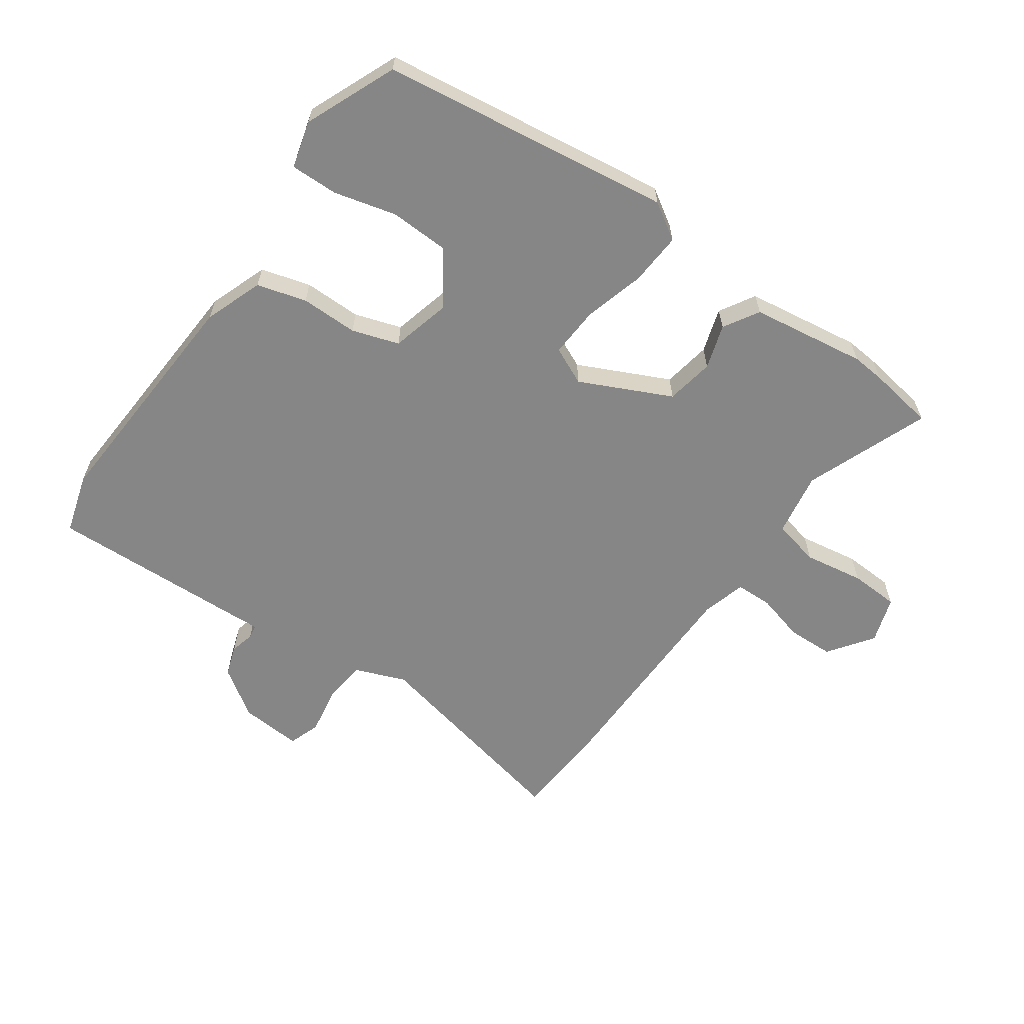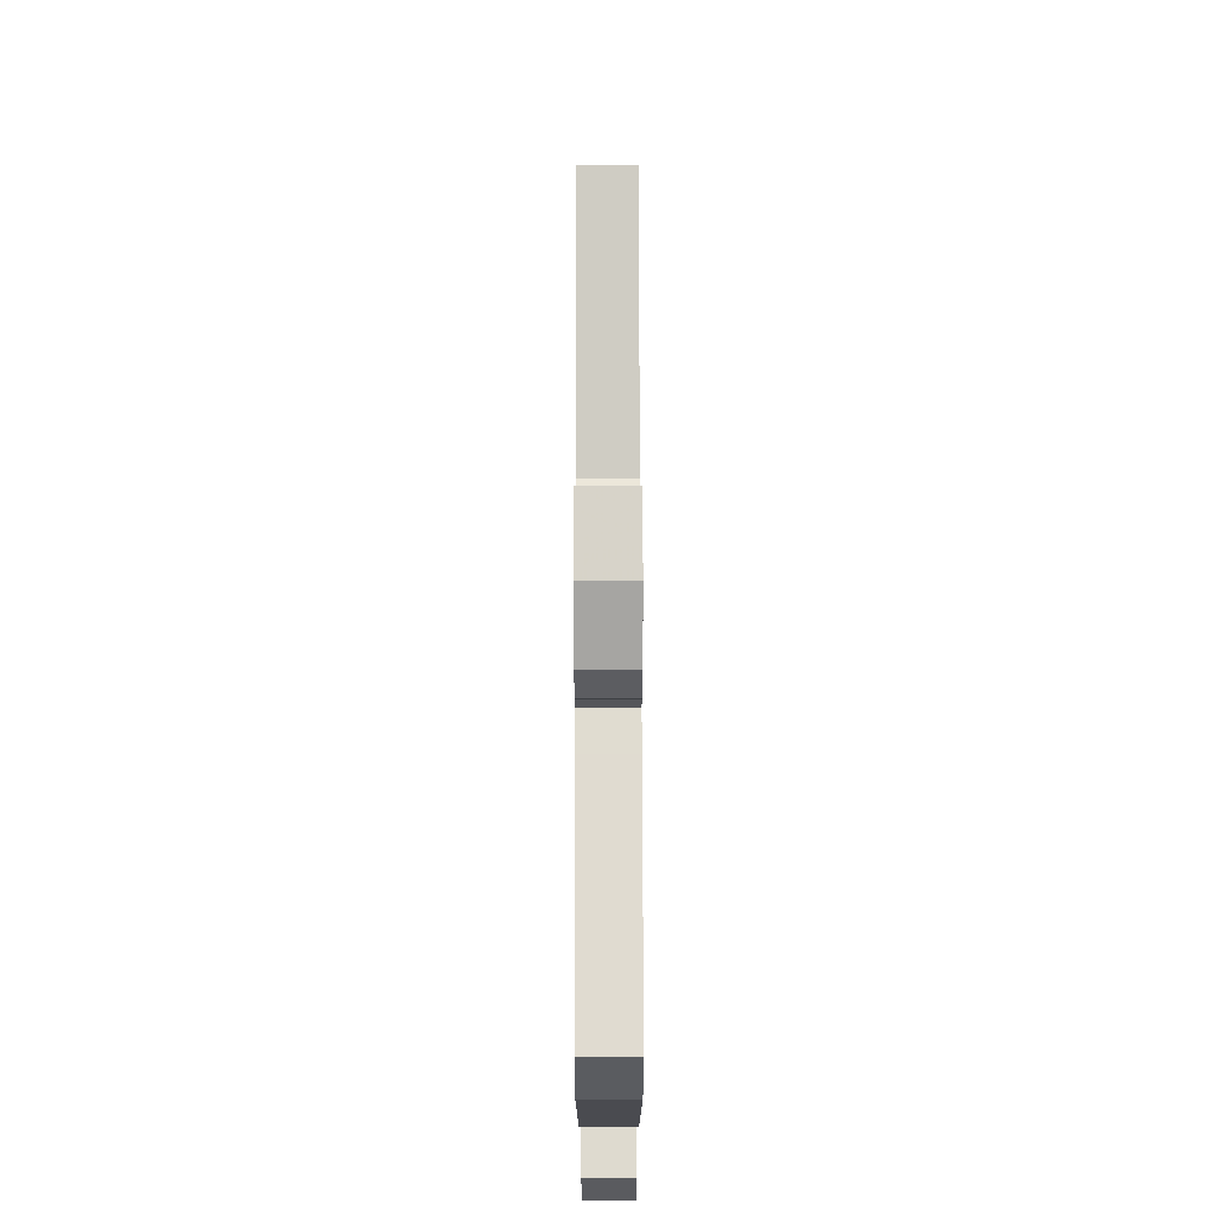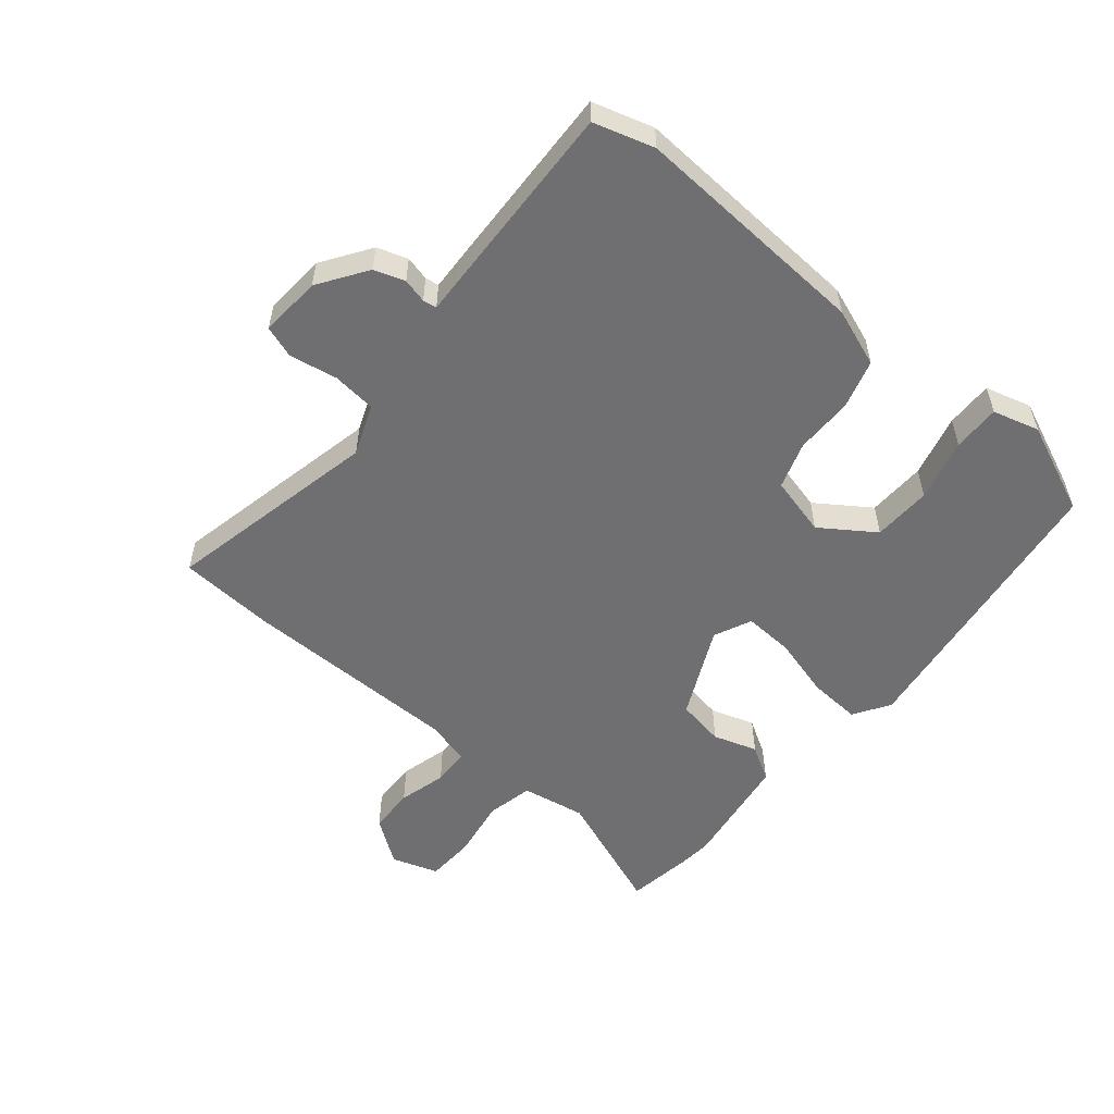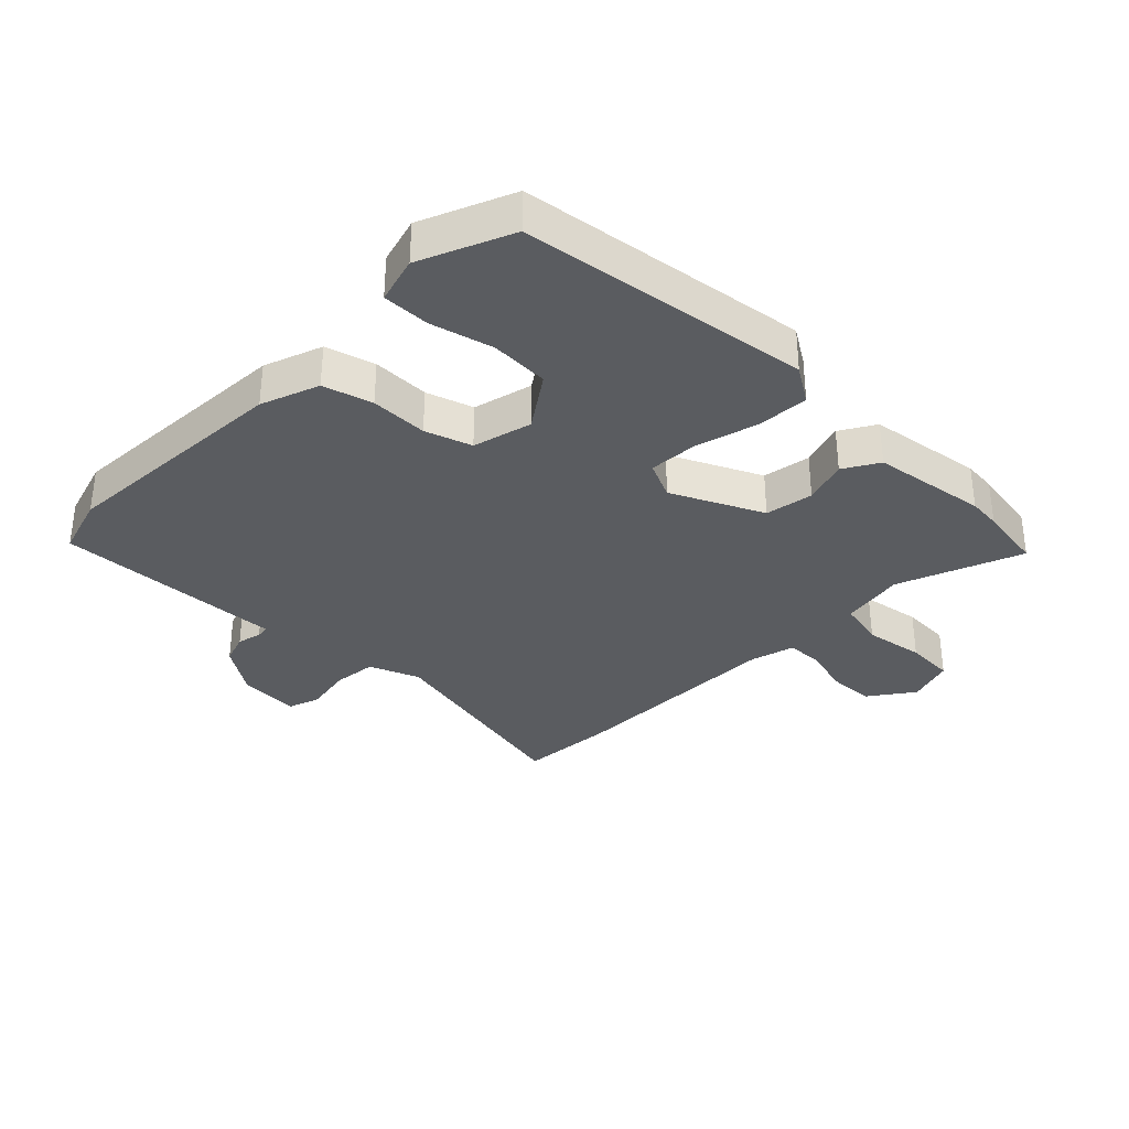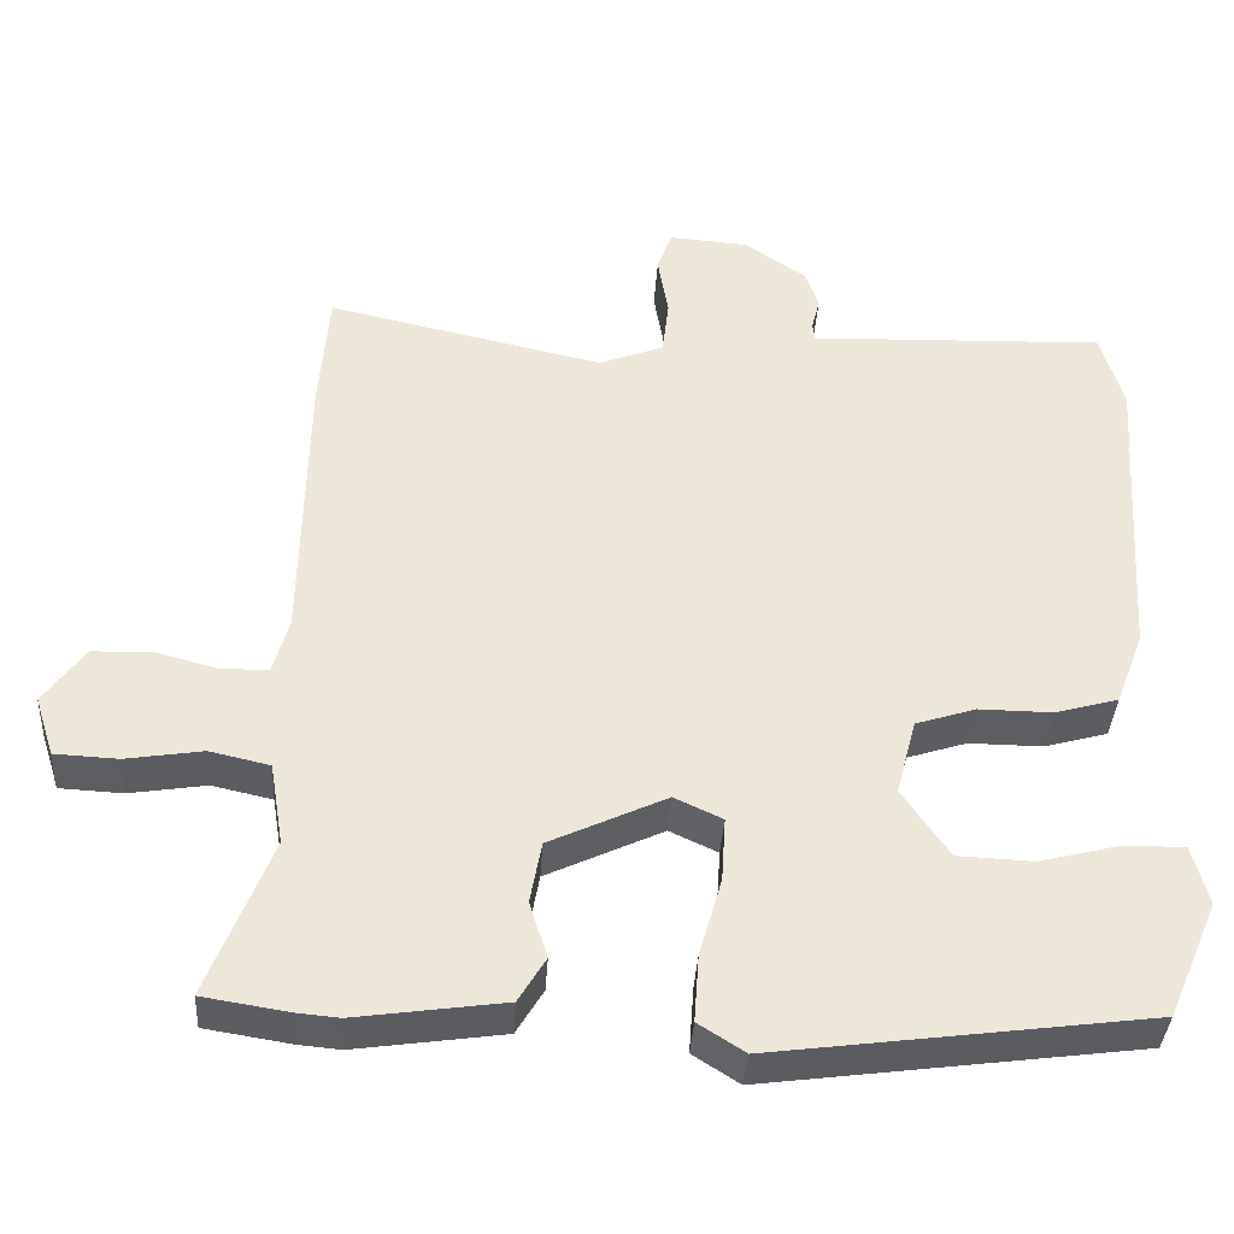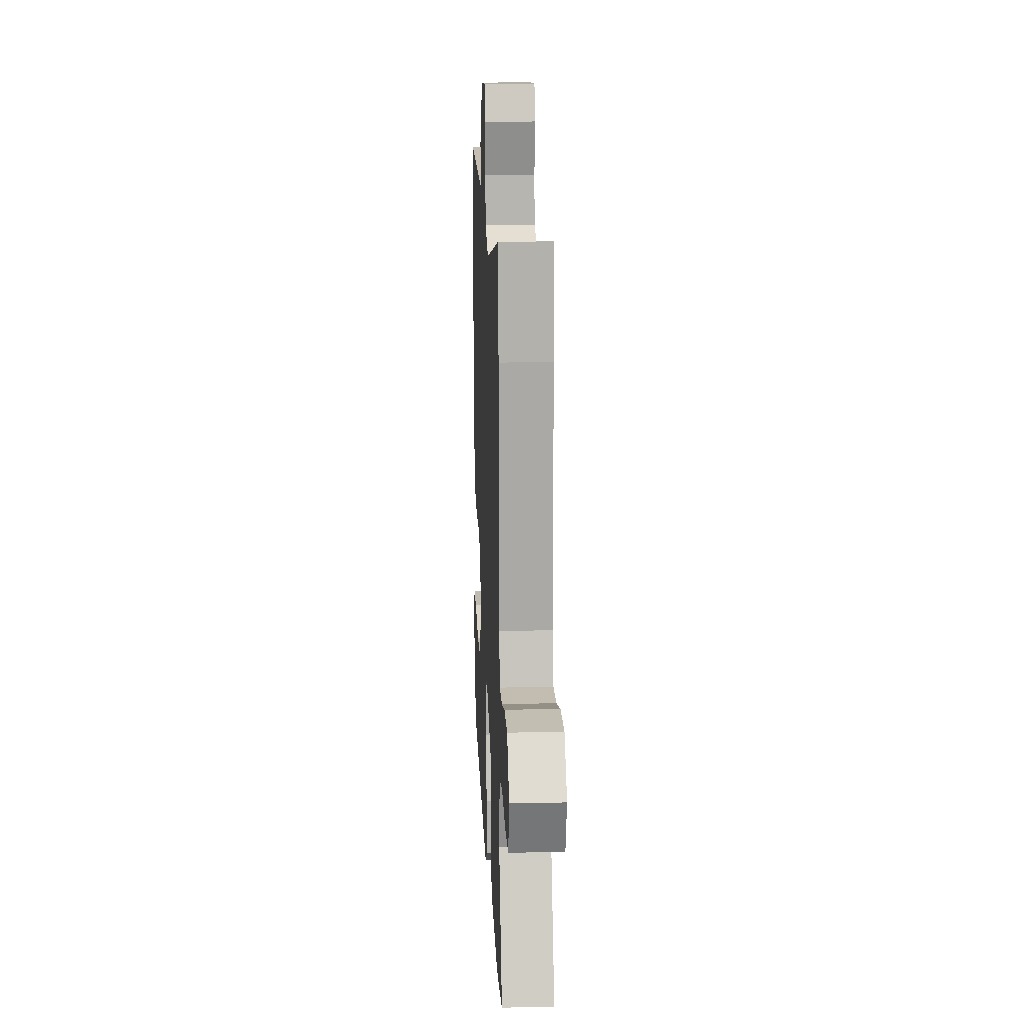
<metadata>
{"format":"obj","ext":"obj","renderer":"f3d","projection":"perspective","resolution":1024,"background":"white","views":[{"elev":-62.0,"azim":145.2,"up":"+Y"},{"elev":71.8,"azim":89.9,"up":"+Z"},{"elev":-54.7,"azim":50.7,"up":"+Y"},{"elev":-33.8,"azim":135.9,"up":"+Y"},{"elev":-37.3,"azim":-3.4,"up":"+Z"},{"elev":15.8,"azim":-92.7,"up":"+Z"}]}
</metadata>
<code>
v -0.479 0.07 -0.503
v -0.585 0.07 -0.486
v -0.507 0.07 -0.288
v -0.524 0.07 -0.185
v -0.599 0.07 -0.168
v -0.695 0.07 -0.183
v -0.774 0.07 -0.179
v -0.798 0.07 -0.104
v -0.746 0.07 -0.033
v -0.672 0.07 -0.031
v -0.595 0.07 -0.052
v -0.536 0.07 -0.051
v -0.516 0.07 0.02
v -0.51 0.07 0.376
v -0.498 0.07 0.528
v -0.154 0.07 0.451
v -0.073 0.07 0.482
v -0.065 0.07 0.552
v -0.078 0.07 0.629
v -0.06 0.07 0.68
v 0.039 0.07 0.672
v 0.116 0.07 0.619
v 0.132 0.07 0.57
v 0.122 0.07 0.531
v 0.125 0.07 0.509
v 0.176 0.07 0.511
v 0.494 0.07 0.521
v 0.522 0.07 0.424
v 0.497 0.07 0.042
v 0.462 0.07 -0.051
v 0.383 0.07 -0.073
v 0.291 0.07 -0.072
v 0.216 0.07 -0.096
v 0.191 0.07 -0.191
v 0.249 0.07 -0.277
v 0.343 0.07 -0.281
v 0.443 0.07 -0.256
v 0.519 0.07 -0.255
v 0.539 0.07 -0.33
v 0.476 0.07 -0.476
v 0.01 0.07 -0.537
v -0.048 0.07 -0.5
v -0.042 0.07 -0.416
v -0.014 0.07 -0.318
v -0.009 0.07 -0.238
v -0.069 0.07 -0.21
v -0.215 0.07 -0.278
v -0.229 0.07 -0.355
v -0.207 0.07 -0.426
v -0.241 0.07 -0.482
v -0.426 0.07 -0.508
v -0.479 0 -0.503
v -0.585 0 -0.486
v -0.507 0 -0.288
v -0.524 0 -0.185
v -0.599 0 -0.168
v -0.695 0 -0.183
v -0.774 0 -0.179
v -0.798 0 -0.104
v -0.746 0 -0.033
v -0.672 0 -0.031
v -0.595 0 -0.052
v -0.536 0 -0.051
v -0.516 0 0.02
v -0.51 0 0.376
v -0.498 0 0.528
v -0.154 0 0.451
v -0.073 0 0.482
v -0.065 0 0.552
v -0.078 0 0.629
v -0.06 0 0.68
v 0.039 0 0.672
v 0.116 0 0.619
v 0.132 0 0.57
v 0.122 0 0.531
v 0.125 0 0.509
v 0.176 0 0.511
v 0.494 0 0.521
v 0.522 0 0.424
v 0.497 0 0.042
v 0.462 0 -0.051
v 0.383 0 -0.073
v 0.291 0 -0.072
v 0.216 0 -0.096
v 0.191 0 -0.191
v 0.249 0 -0.277
v 0.343 0 -0.281
v 0.443 0 -0.256
v 0.519 0 -0.255
v 0.539 0 -0.33
v 0.476 0 -0.476
v 0.01 0 -0.537
v -0.048 0 -0.5
v -0.042 0 -0.416
v -0.014 0 -0.318
v -0.009 0 -0.238
v -0.069 0 -0.21
v -0.215 0 -0.278
v -0.229 0 -0.355
v -0.207 0 -0.426
v -0.241 0 -0.482
v -0.426 0 -0.508
f 1 2 3
f 51 1 3
f 50 51 3
f 49 50 3
f 48 49 3
f 47 48 3 4
f 46 47 4
f 42 43 44
f 41 42 44
f 40 41 44
f 39 40 44
f 39 44 45
f 36 37 38 39
f 35 36 39
f 35 39 45
f 34 35 45 46
f 30 31 32
f 29 30 32
f 28 29 32
f 27 28 32
f 26 27 32
f 25 26 32
f 25 32 33
f 22 23 24
f 21 22 24
f 20 21 24
f 19 20 24
f 18 19 24
f 17 18 24 25
f 46 4 5
f 34 46 5
f 33 34 5
f 25 33 5
f 17 25 5
f 16 17 5
f 9 10 11
f 8 9 11
f 7 8 11
f 6 7 11
f 5 6 11
f 5 11 12
f 16 5 12
f 13 14 15 16
f 12 13 16
f 54 53 52
f 54 52 102
f 54 102 101
f 54 101 100
f 54 100 99
f 55 54 99 98
f 55 98 97
f 95 94 93
f 95 93 92
f 95 92 91
f 95 91 90
f 96 95 90
f 90 89 88 87
f 90 87 86
f 96 90 86
f 97 96 86 85
f 83 82 81
f 83 81 80
f 83 80 79
f 83 79 78
f 83 78 77
f 83 77 76
f 84 83 76
f 75 74 73
f 75 73 72
f 75 72 71
f 75 71 70
f 75 70 69
f 76 75 69 68
f 56 55 97
f 56 97 85
f 56 85 84
f 56 84 76
f 56 76 68
f 56 68 67
f 62 61 60
f 62 60 59
f 62 59 58
f 62 58 57
f 62 57 56
f 63 62 56
f 63 56 67
f 67 66 65 64
f 67 64 63
f 1 52 53 2
f 2 53 54 3
f 3 54 55 4
f 4 55 56 5
f 5 56 57 6
f 6 57 58 7
f 7 58 59 8
f 8 59 60 9
f 9 60 61 10
f 10 61 62 11
f 11 62 63 12
f 12 63 64 13
f 13 64 65 14
f 14 65 66 15
f 15 66 67 16
f 16 67 68 17
f 17 68 69 18
f 18 69 70 19
f 19 70 71 20
f 20 71 72 21
f 21 72 73 22
f 22 73 74 23
f 23 74 75 24
f 24 75 76 25
f 25 76 77 26
f 26 77 78 27
f 27 78 79 28
f 28 79 80 29
f 29 80 81 30
f 30 81 82 31
f 31 82 83 32
f 32 83 84 33
f 33 84 85 34
f 34 85 86 35
f 35 86 87 36
f 36 87 88 37
f 37 88 89 38
f 38 89 90 39
f 39 90 91 40
f 40 91 92 41
f 41 92 93 42
f 42 93 94 43
f 43 94 95 44
f 44 95 96 45
f 45 96 97 46
f 46 97 98 47
f 47 98 99 48
f 48 99 100 49
f 49 100 101 50
f 50 101 102 51
f 51 102 52 1

</code>
